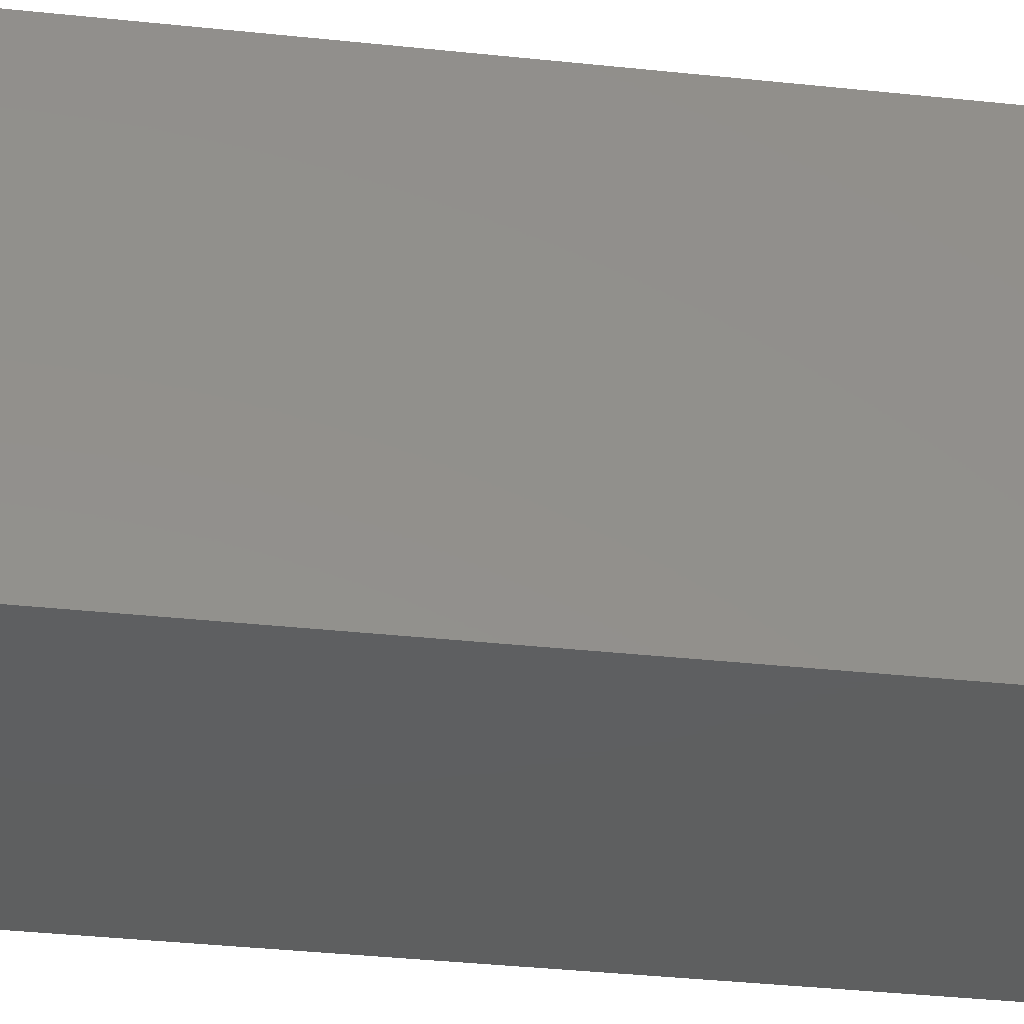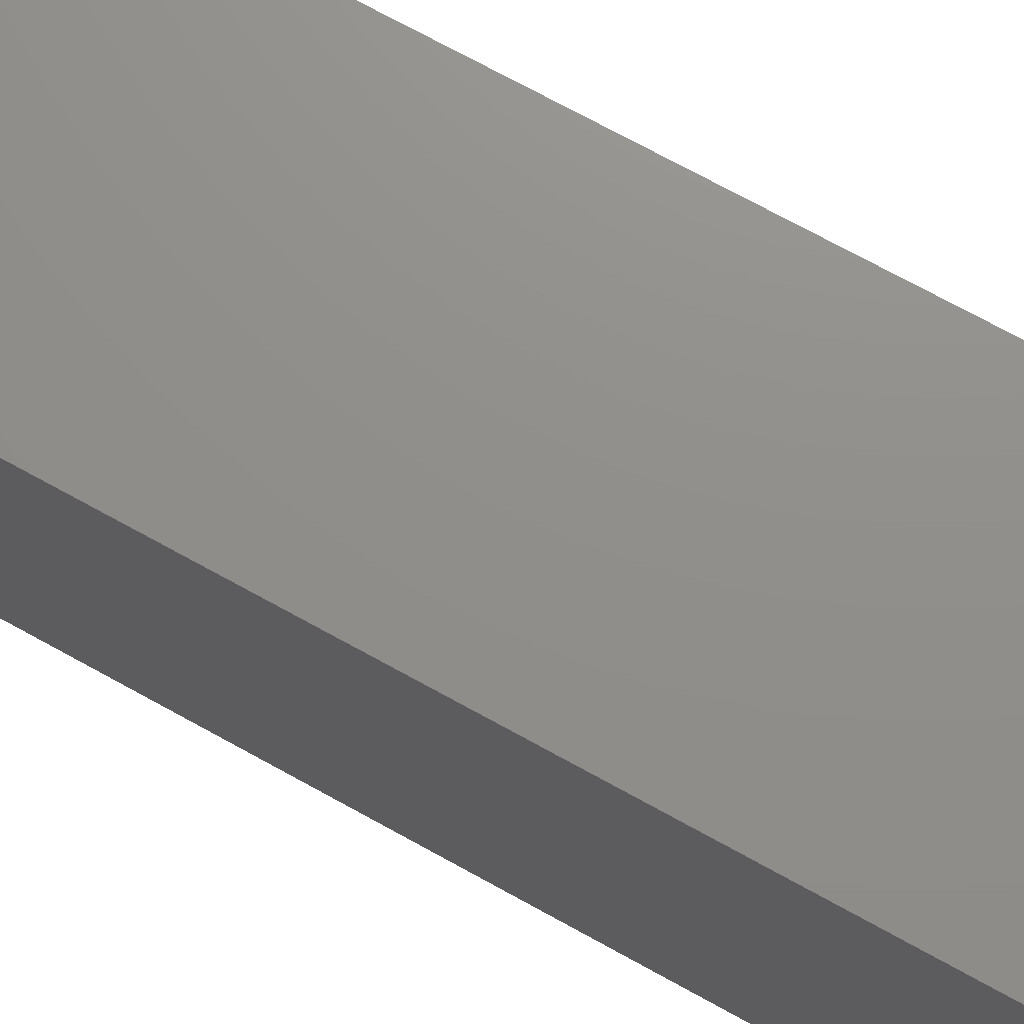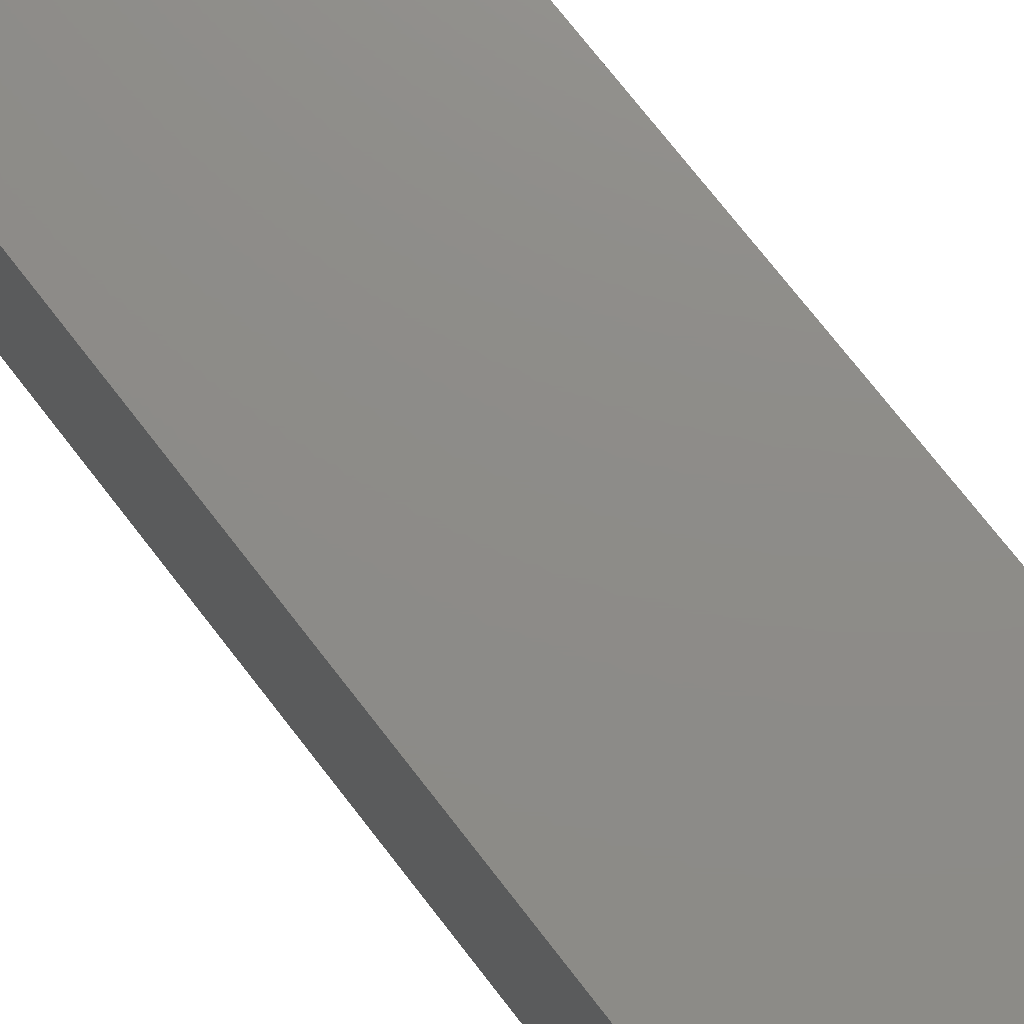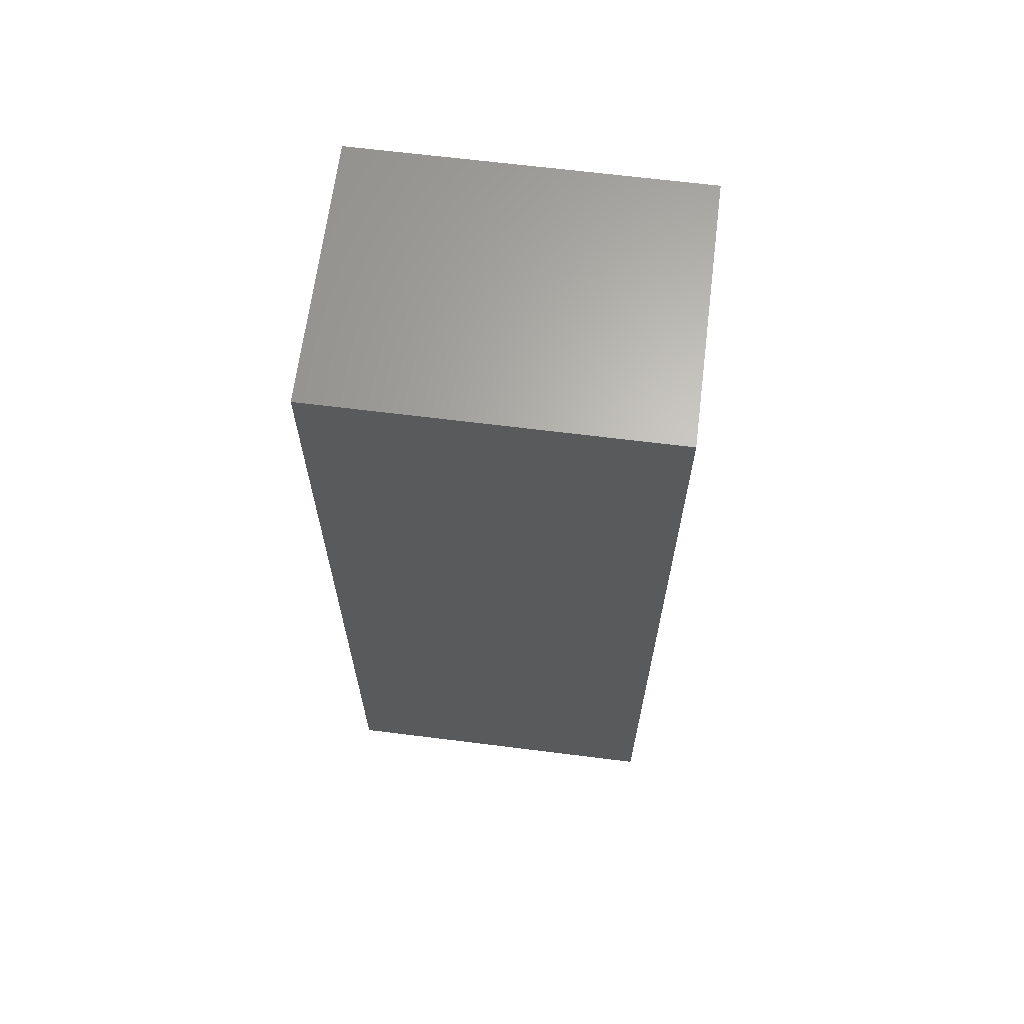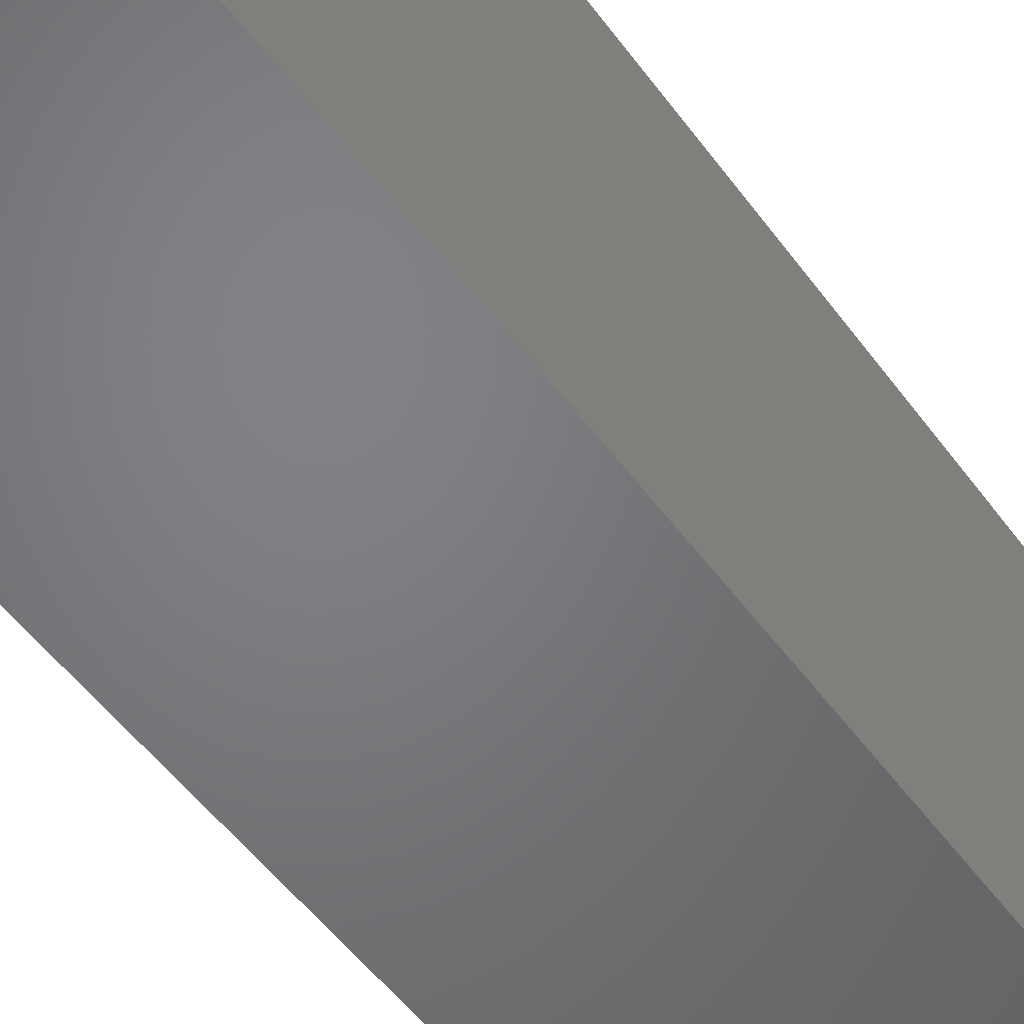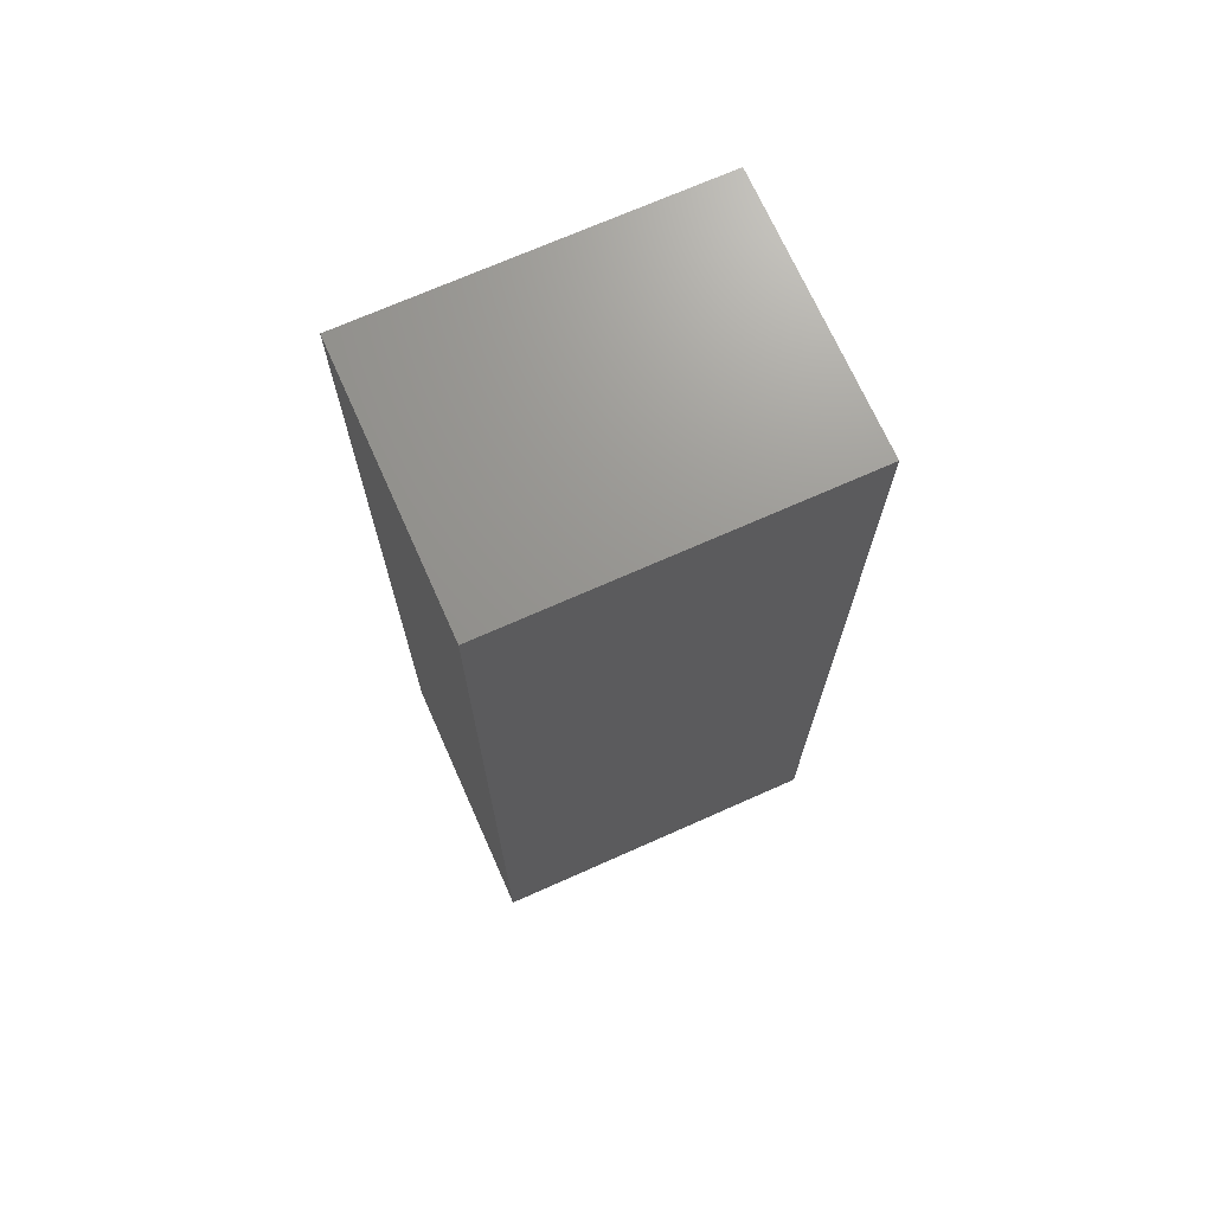
<metadata>
{"format":"stl","ext":"stl","renderer":"f3d","projection":"perspective","resolution":1024,"background":"white","views":[{"elev":-37.1,"azim":-97.8,"up":"+Y"},{"elev":73.0,"azim":-61.2,"up":"+Y"},{"elev":75.0,"azim":142.1,"up":"+Y"},{"elev":65.5,"azim":-82.8,"up":"+Z"},{"elev":-51.0,"azim":-145.2,"up":"+Y"},{"elev":70.8,"azim":-114.0,"up":"+Z"}]}
</metadata>
<code>
# stl→obj: 56 verts, 108 faces
v -0.1797 -0.2422 -0.75
v -0.1797 0.25 -0.75
v 0.184 -0.2422 -0.75
v 0.184 0.25 -0.75
v -0.2109 0.2812 -0.7188
v -0.2109 -0.2734 -0.7188
v -0.2109 0.2812 0.75
v -0.2109 -0.2734 0.75
v 0.2153 0.2812 -0.7188
v 0.2153 0.2812 0.75
v 0.2153 -0.2734 -0.7188
v 0.2153 -0.2734 0.75
v -0.1876 -0.2501 -0.749
v -0.1876 0.2579 -0.749
v -0.1915 -0.254 -0.7477
v -0.1915 0.2618 -0.7477
v -0.1952 -0.2577 -0.7459
v -0.1952 0.2655 -0.7459
v -0.1988 -0.2613 -0.7435
v -0.1988 0.2691 -0.7435
v -0.2021 -0.2646 -0.7405
v -0.2021 0.2724 -0.7405
v -0.2053 -0.2678 -0.7366
v -0.2053 0.2756 -0.7366
v -0.2079 -0.2704 -0.7323
v -0.2107 -0.2732 -0.7226
v -0.2107 0.281 -0.7226
v -0.2103 -0.2728 -0.7251
v -0.2103 0.2806 -0.7251
v -0.2097 -0.2722 -0.7275
v -0.2097 0.28 -0.7275
v -0.2089 -0.2714 -0.73
v -0.2089 0.2792 -0.73
v -0.2079 0.2782 -0.7323
v 0.192 0.2579 -0.749
v 0.1958 0.2618 -0.7477
v 0.1996 0.2655 -0.7459
v 0.2031 0.2691 -0.7435
v 0.2065 0.2724 -0.7405
v 0.2097 0.2756 -0.7366
v 0.2151 0.281 -0.7226
v 0.2146 0.2806 -0.7251
v 0.214 0.28 -0.7275
v 0.2132 0.2792 -0.73
v 0.2122 0.2782 -0.7323
v 0.192 -0.2501 -0.749
v 0.1958 -0.254 -0.7477
v 0.1996 -0.2577 -0.7459
v 0.2031 -0.2613 -0.7435
v 0.2065 -0.2646 -0.7405
v 0.2097 -0.2678 -0.7366
v 0.2151 -0.2732 -0.7226
v 0.2146 -0.2728 -0.7251
v 0.214 -0.2722 -0.7275
v 0.2132 -0.2714 -0.73
v 0.2122 -0.2704 -0.7323
f 1 2 3
f 3 2 4
f 5 6 7
f 7 6 8
f 9 5 10
f 10 5 7
f 11 9 12
f 12 9 10
f 6 11 8
f 8 11 12
f 2 13 14
f 2 1 13
f 14 13 15
f 14 15 16
f 16 15 17
f 16 17 18
f 18 17 19
f 18 19 20
f 20 19 21
f 20 21 22
f 22 21 23
f 22 23 24
f 24 23 25
f 6 5 26
f 26 5 27
f 26 27 28
f 28 27 29
f 28 29 30
f 30 29 31
f 30 31 32
f 32 31 33
f 32 33 25
f 25 33 34
f 25 34 24
f 4 14 35
f 4 2 14
f 35 14 16
f 35 16 36
f 36 16 18
f 36 18 37
f 37 18 20
f 37 20 38
f 38 20 22
f 38 22 39
f 39 22 24
f 39 24 40
f 40 24 34
f 5 9 27
f 27 9 41
f 27 41 29
f 29 41 42
f 29 42 31
f 31 42 43
f 31 43 33
f 33 43 44
f 33 44 34
f 34 44 45
f 34 45 40
f 3 35 46
f 3 4 35
f 46 35 36
f 46 36 47
f 47 36 37
f 47 37 48
f 48 37 38
f 48 38 49
f 49 38 39
f 49 39 50
f 50 39 40
f 50 40 51
f 51 40 45
f 9 11 41
f 41 11 52
f 41 52 42
f 42 52 53
f 42 53 43
f 43 53 54
f 43 54 44
f 44 54 55
f 44 55 45
f 45 55 56
f 45 56 51
f 1 46 13
f 1 3 46
f 13 46 47
f 13 47 15
f 15 47 48
f 15 48 17
f 17 48 49
f 17 49 19
f 19 49 50
f 19 50 21
f 21 50 51
f 21 51 23
f 23 51 56
f 11 6 52
f 52 6 26
f 52 26 53
f 53 26 28
f 53 28 54
f 54 28 30
f 54 30 55
f 55 30 32
f 55 32 56
f 56 32 25
f 56 25 23
f 8 12 7
f 7 12 10

</code>
